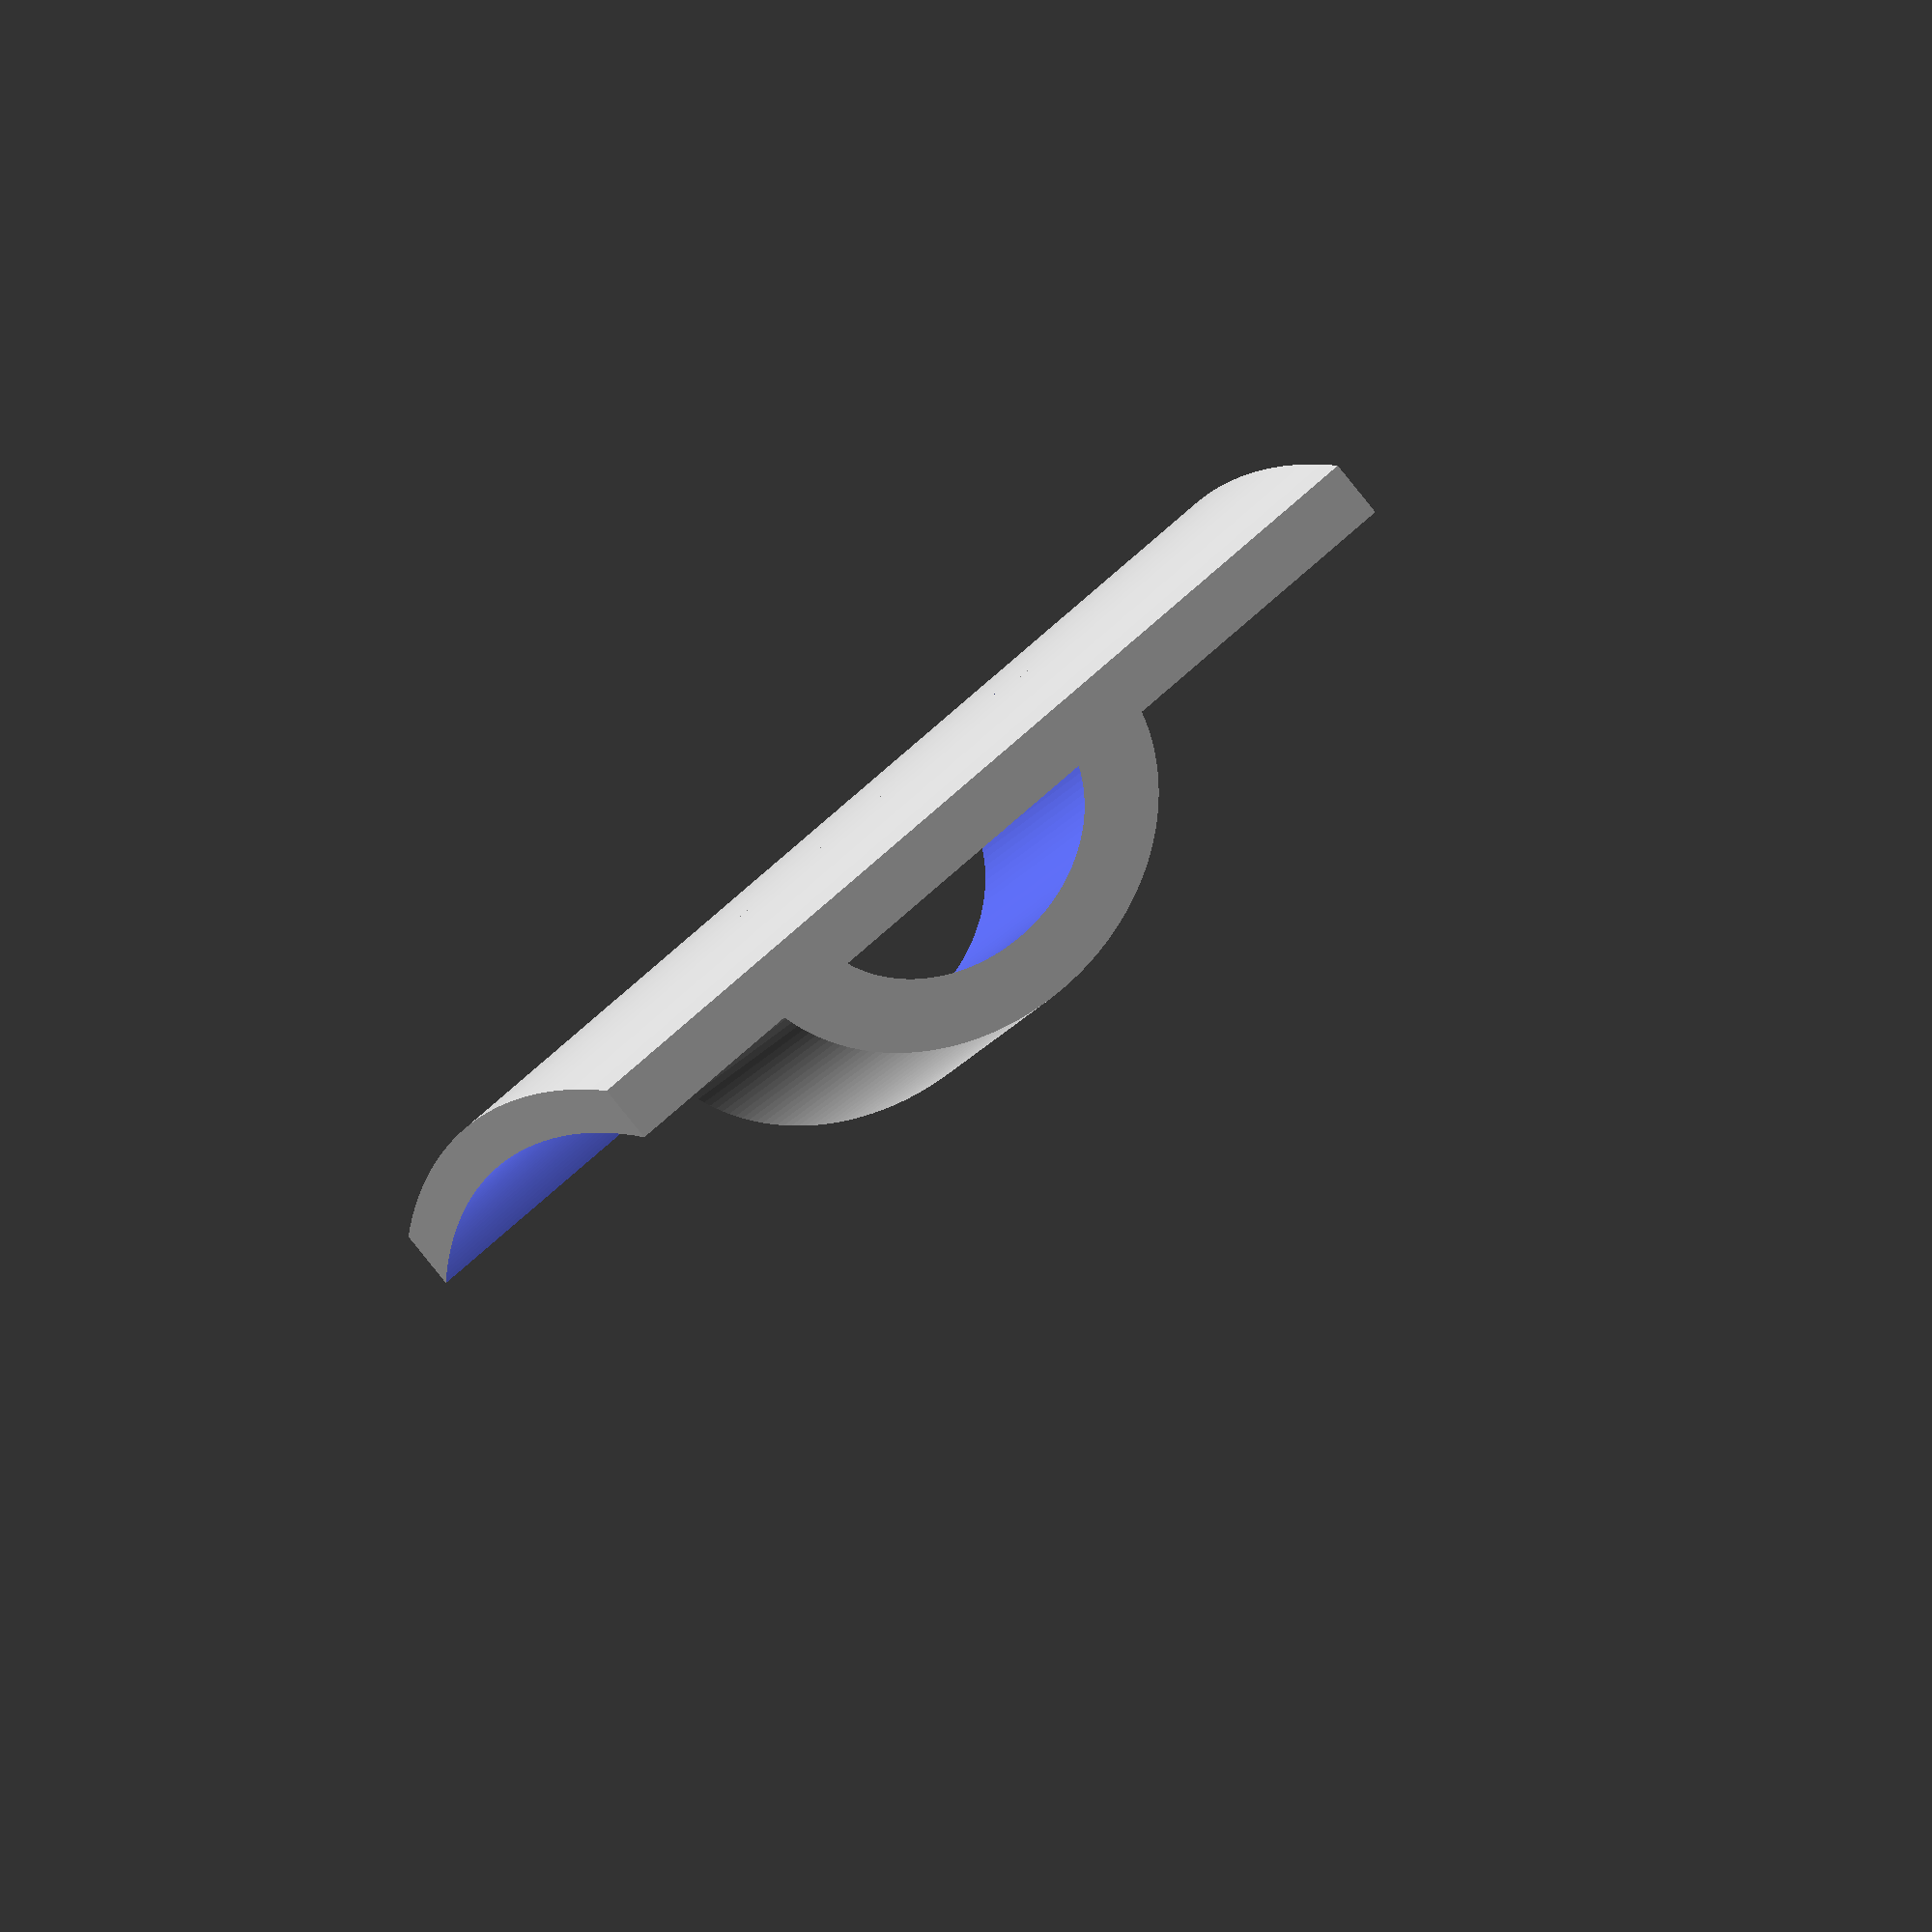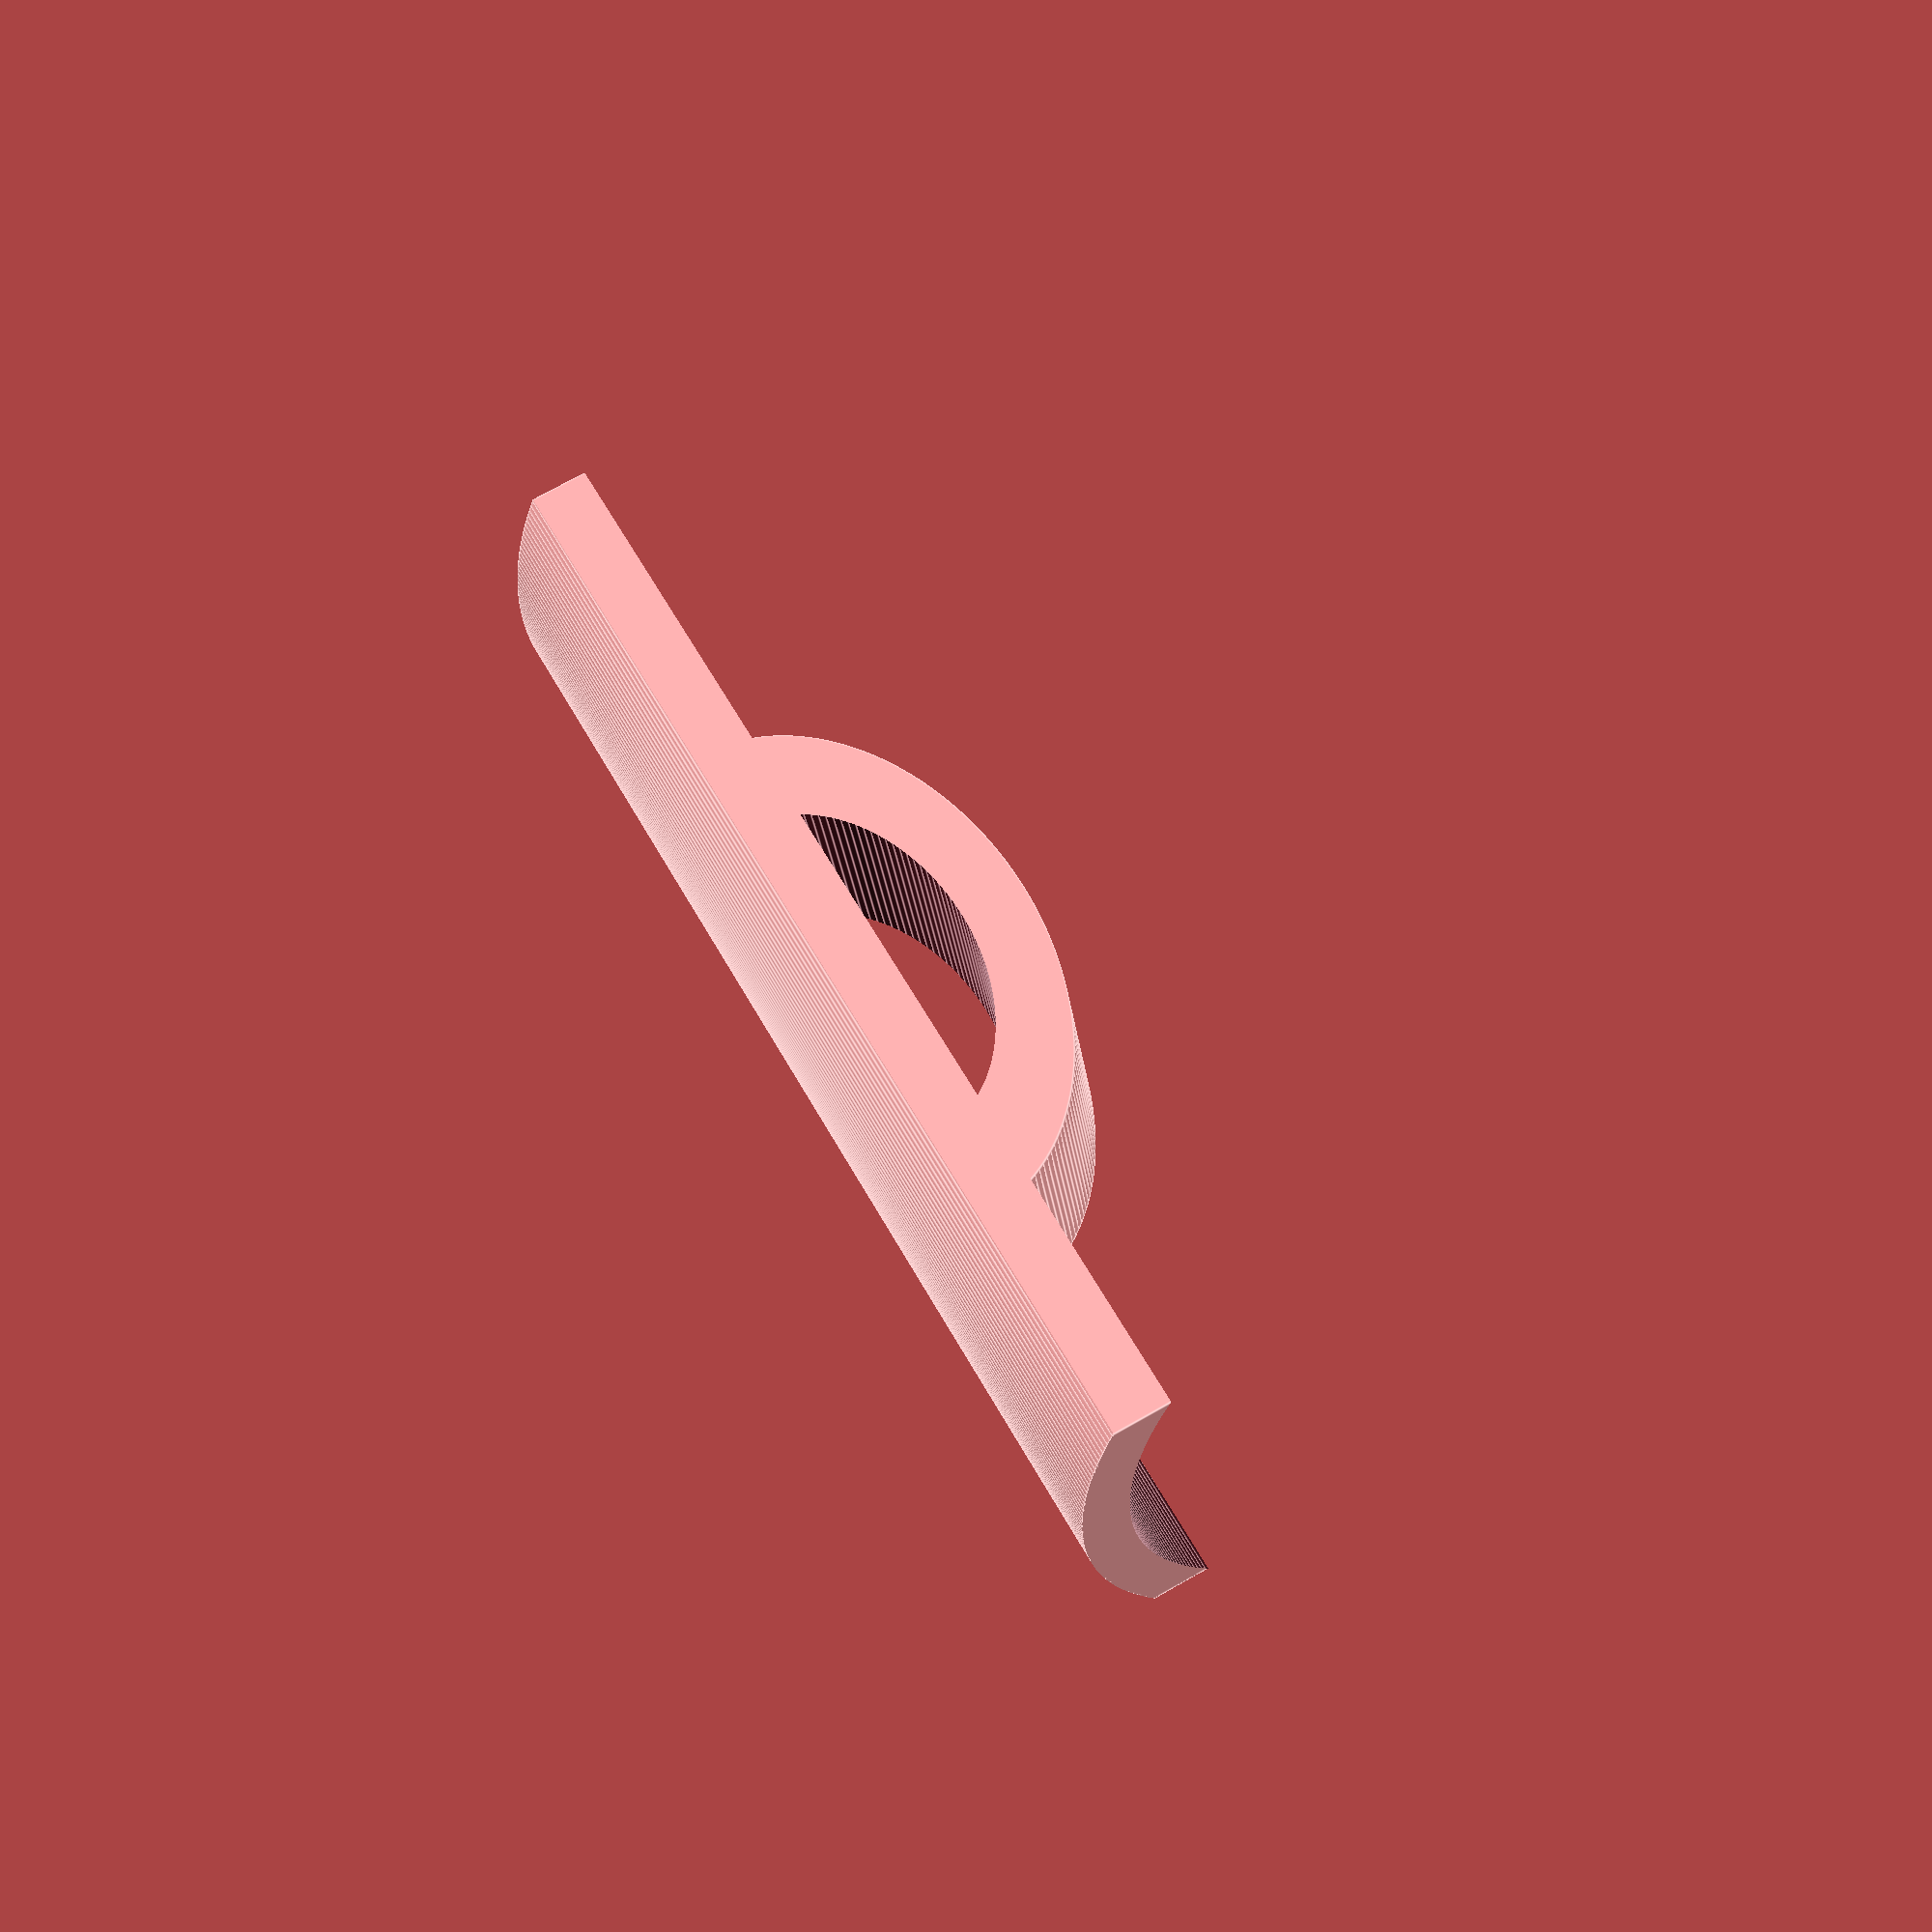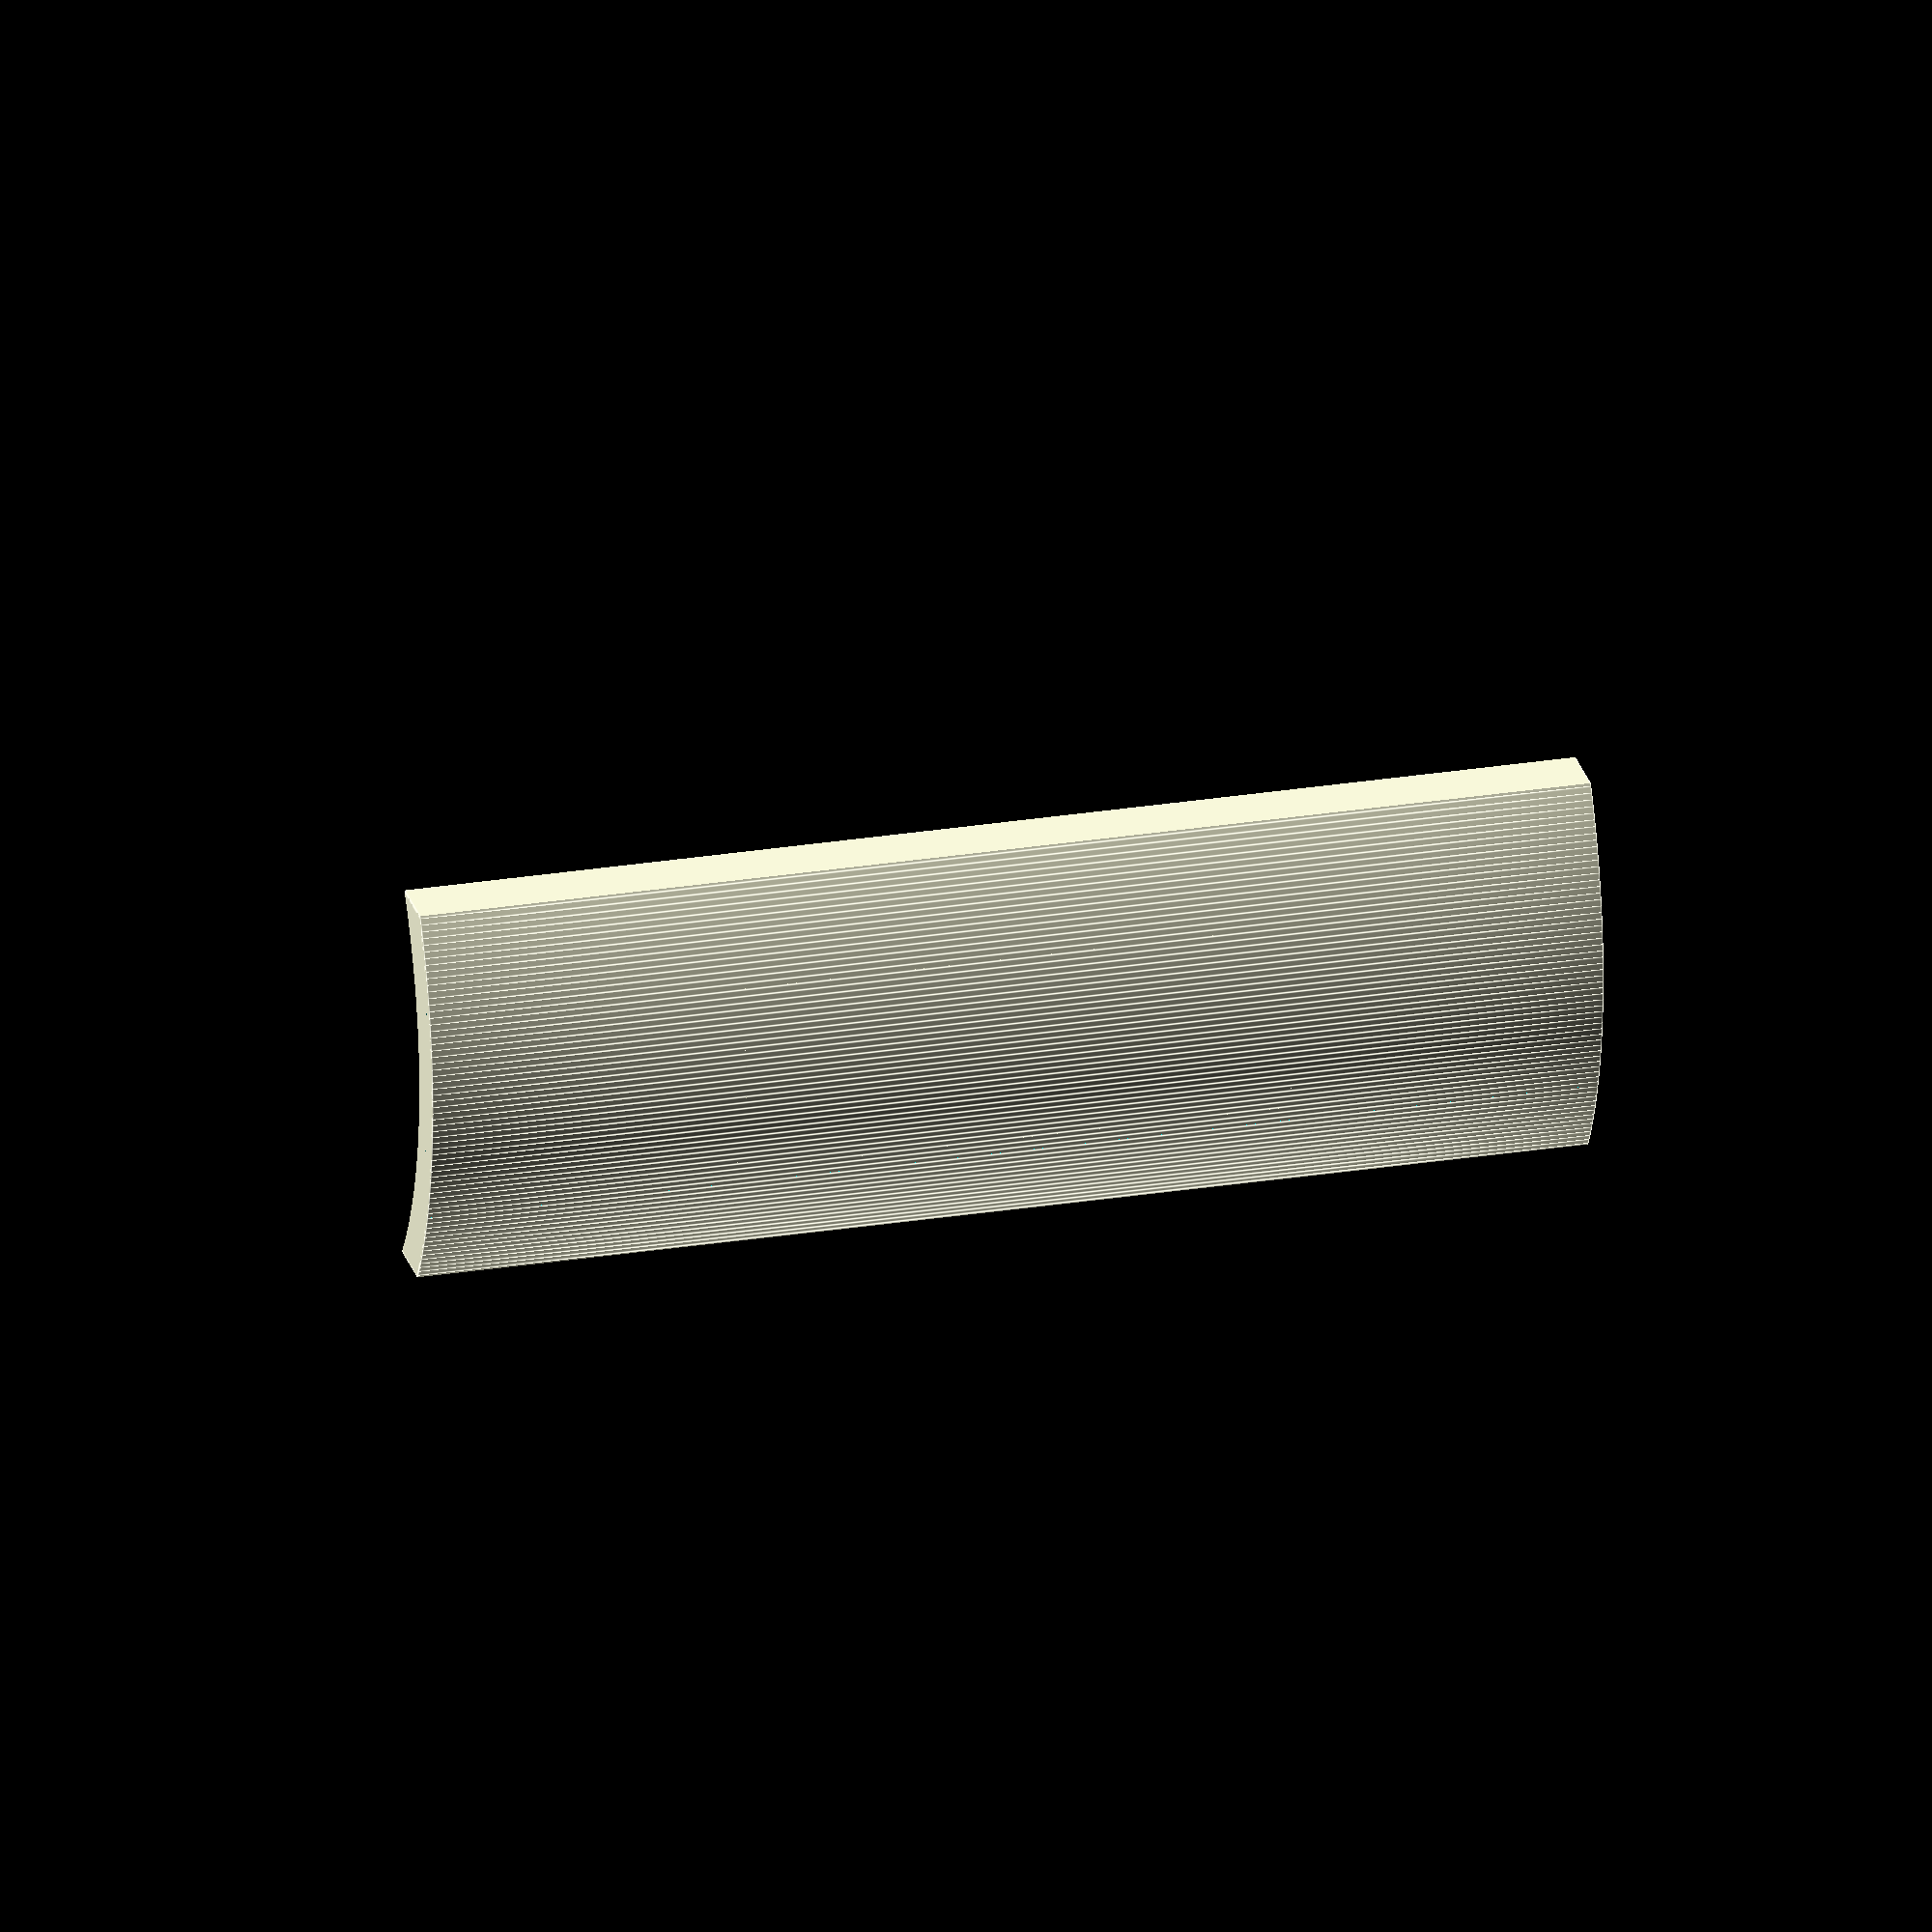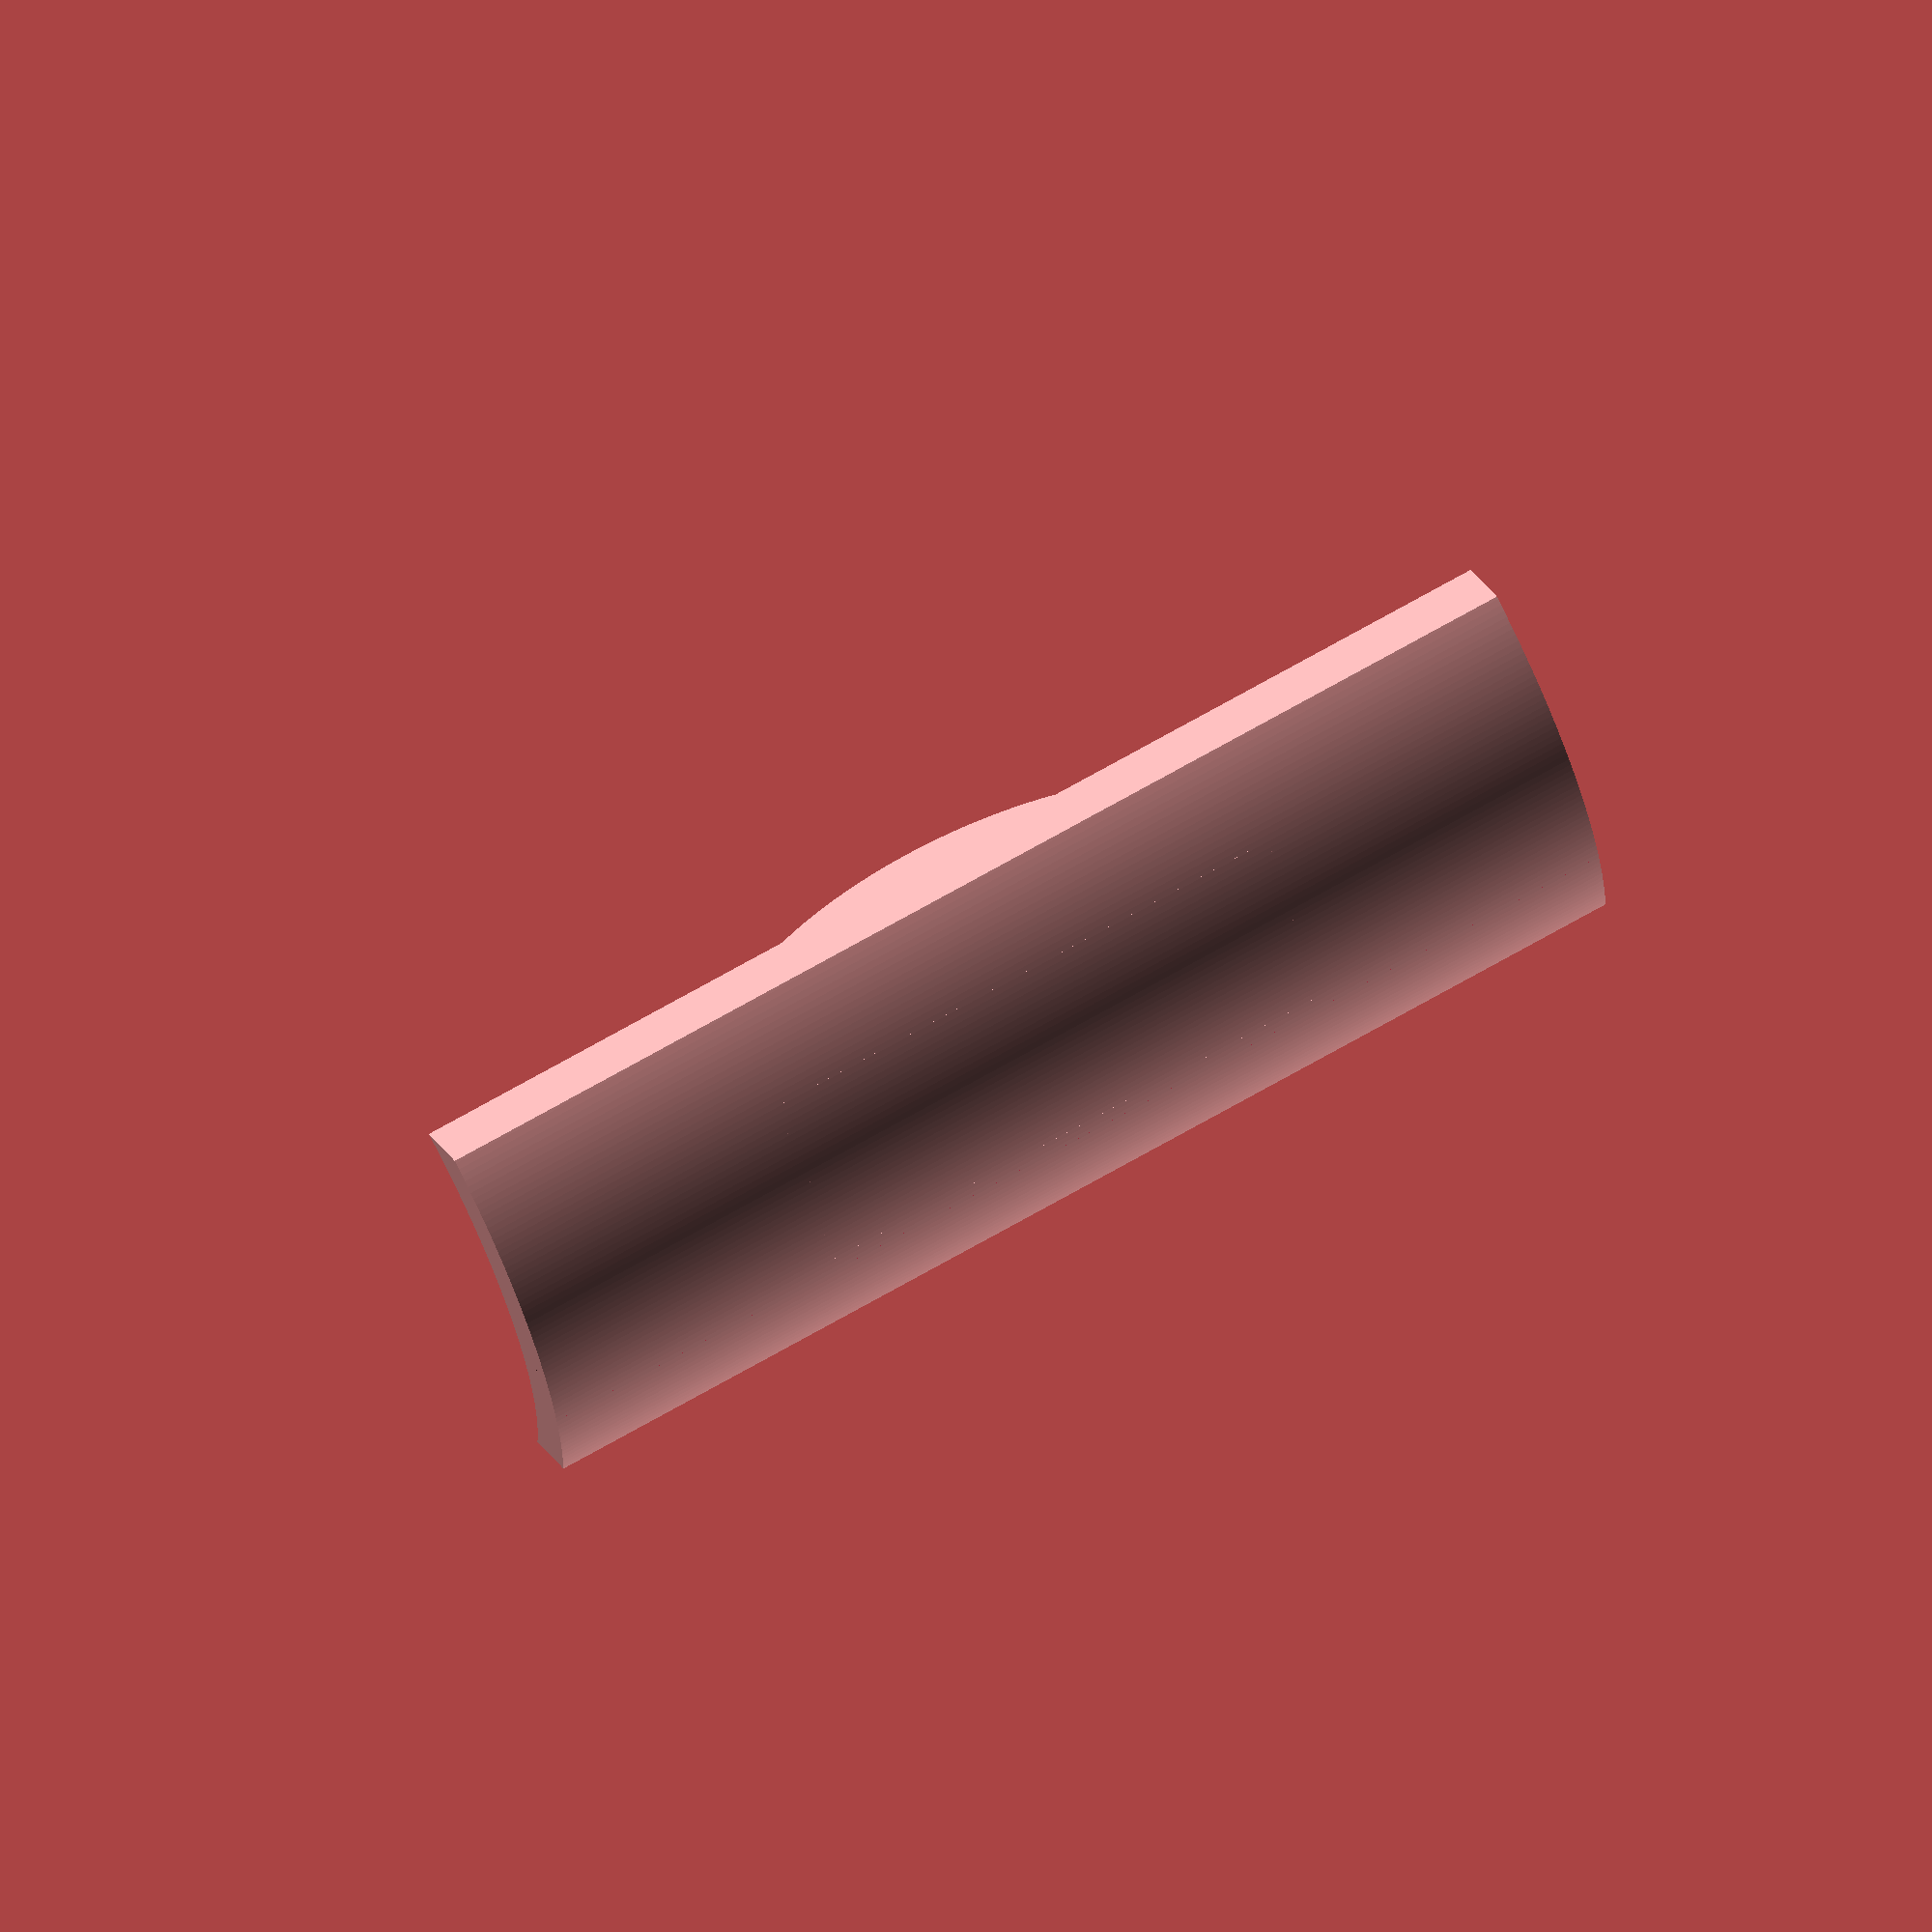
<openscad>
// Parametric Shock Cord Mount created by: Nick Estes <nick@nickstoys.com>
// Released under a Creative Commons - share alike - attribution license

tube_diameter = 24;
base_thickness = 1.5;
length = 36;
loop_thickness = 2;
loop_height = 8;
loop_width = 6;
loop_length = 24;
base_width = 12;

$fa=.2;
$fs=.2;

module base() {
    translate([-tube_diameter/2+base_thickness/2,0,0]) intersection() {
        difference() {
            cylinder(length, r=tube_diameter/2);
            translate([0,0,-.5]) cylinder(length+1, r=tube_diameter/2-base_thickness);
        }
        translate([0,-base_width/2,0]) cube([tube_diameter, base_width, length]);
    }
}

module loop() {
    difference() {
        translate([-base_thickness,loop_width/2,length/2]) rotate([90,0,0]) scale([1,loop_length/2/loop_height,1]) difference() {
            cylinder(loop_width, r=loop_height/2+loop_thickness);
            translate([0,0,-.5]) cylinder(loop_width+1, r=loop_height/2);
        }
        translate([0,-loop_width/2-.5,-.5]) cube([loop_height+loop_thickness+1,loop_width+1,length+1]);
    }
}

union() {
    base();
    loop();
}

</openscad>
<views>
elev=319.7 azim=322.0 roll=217.1 proj=o view=solid
elev=302.8 azim=8.2 roll=151.7 proj=p view=edges
elev=334.7 azim=1.4 roll=75.1 proj=o view=edges
elev=114.2 azim=31.8 roll=300.7 proj=o view=solid
</views>
